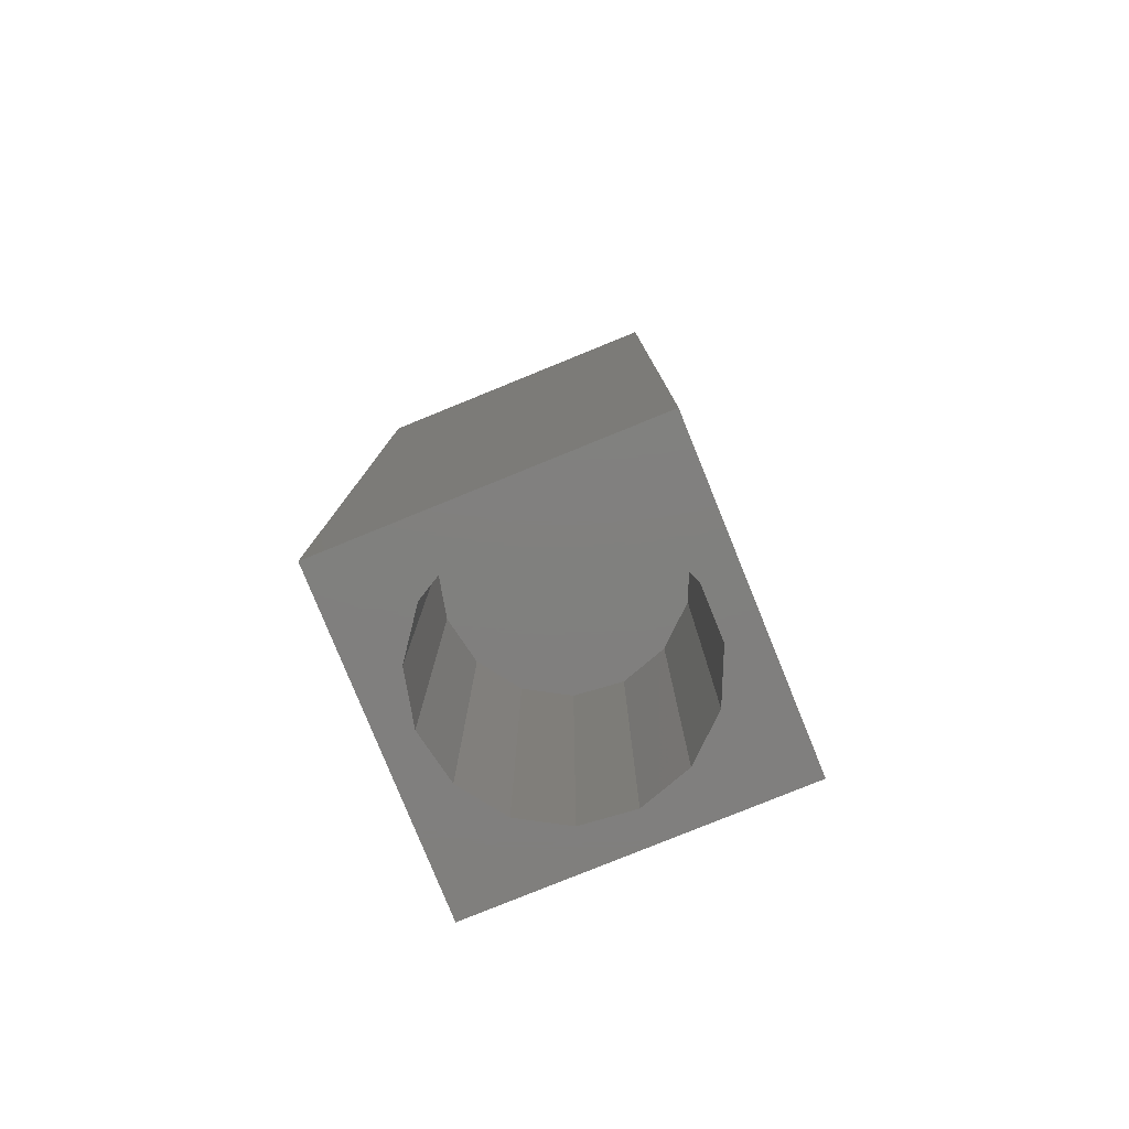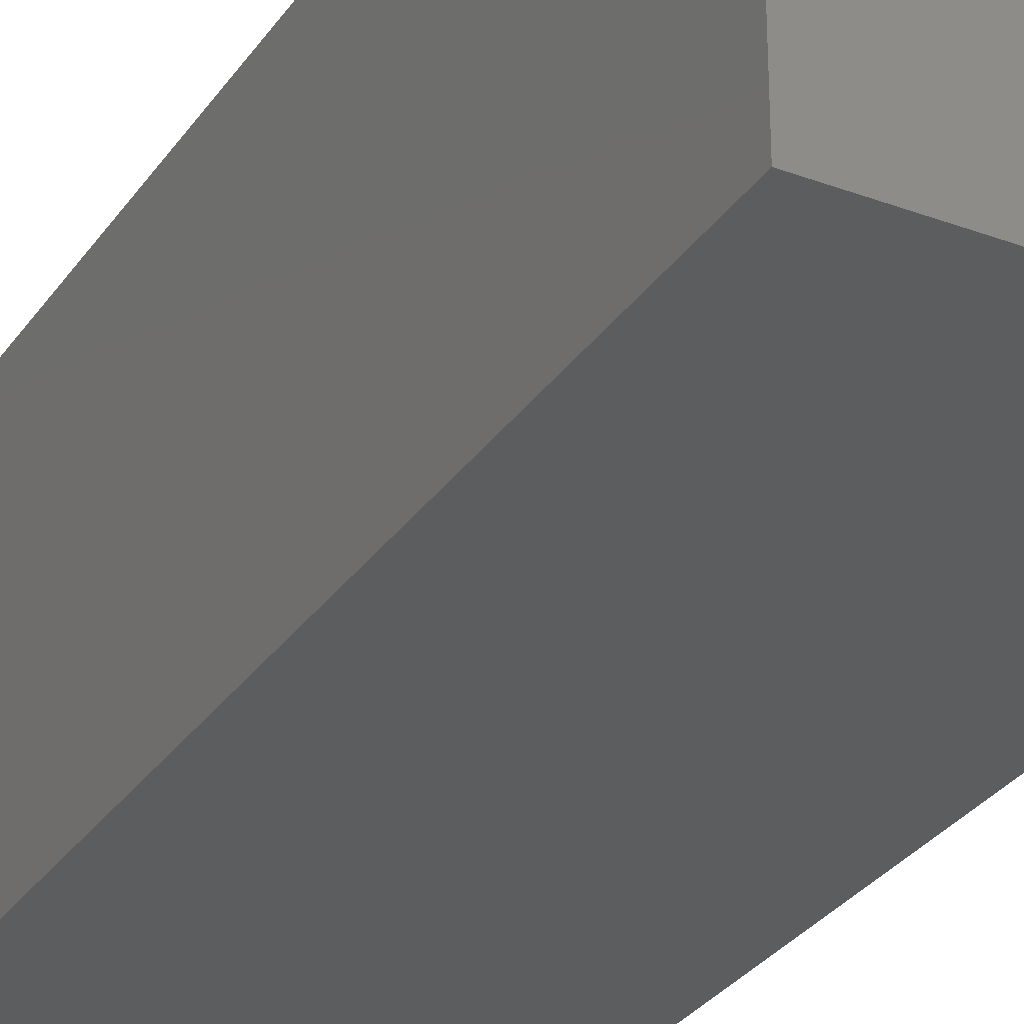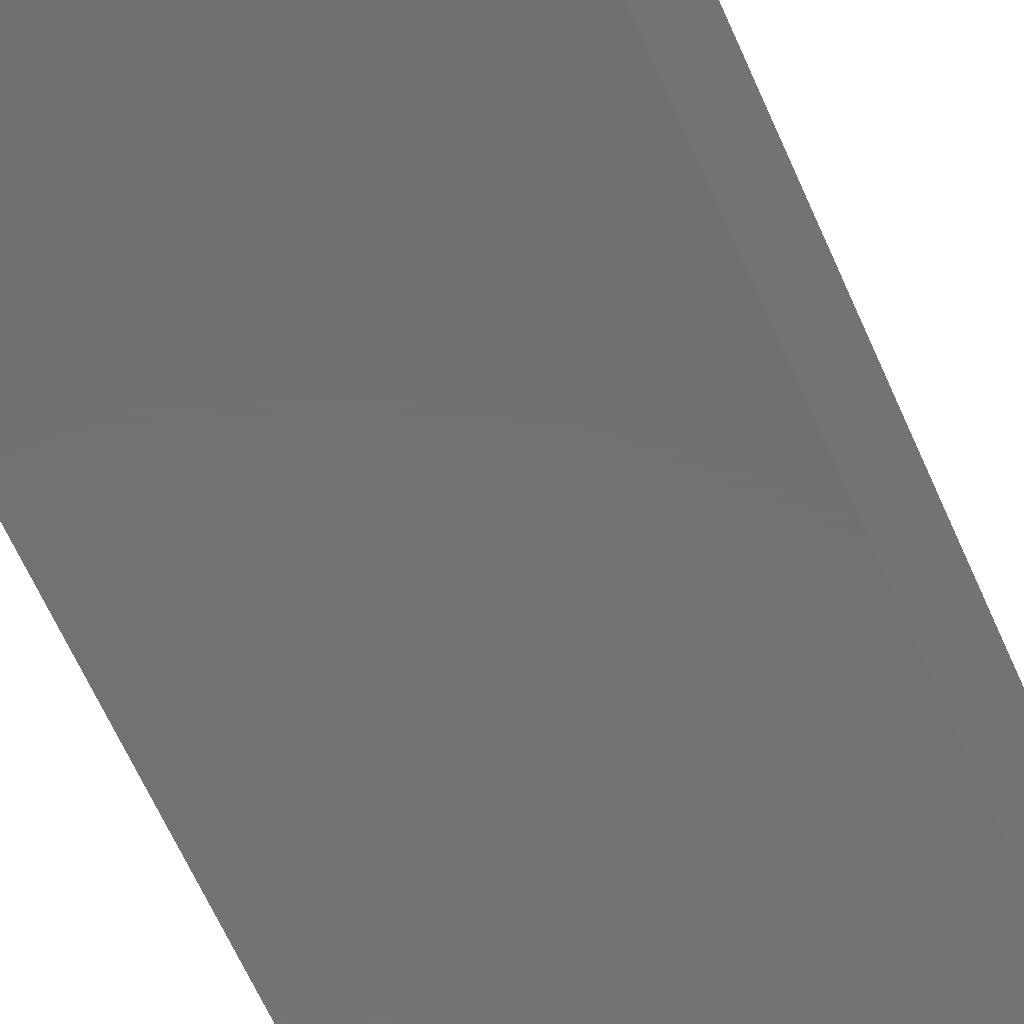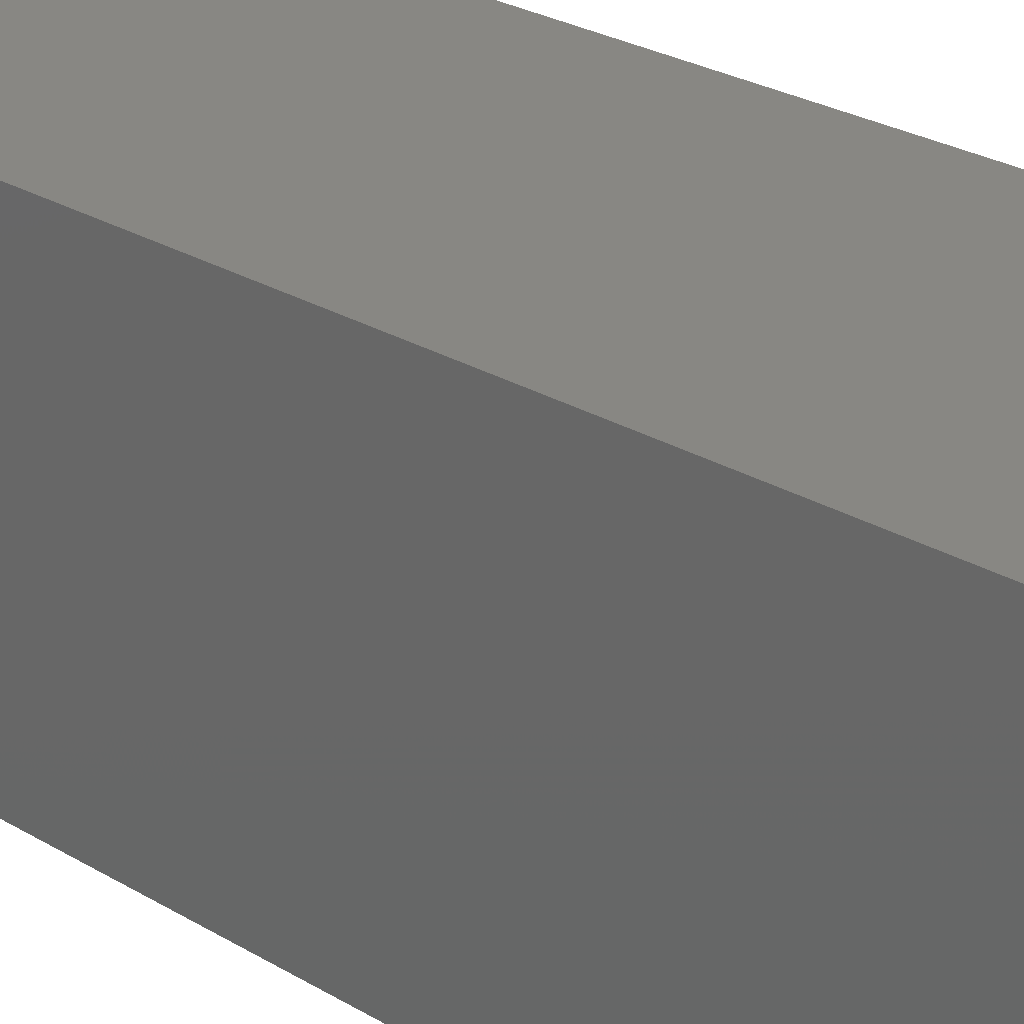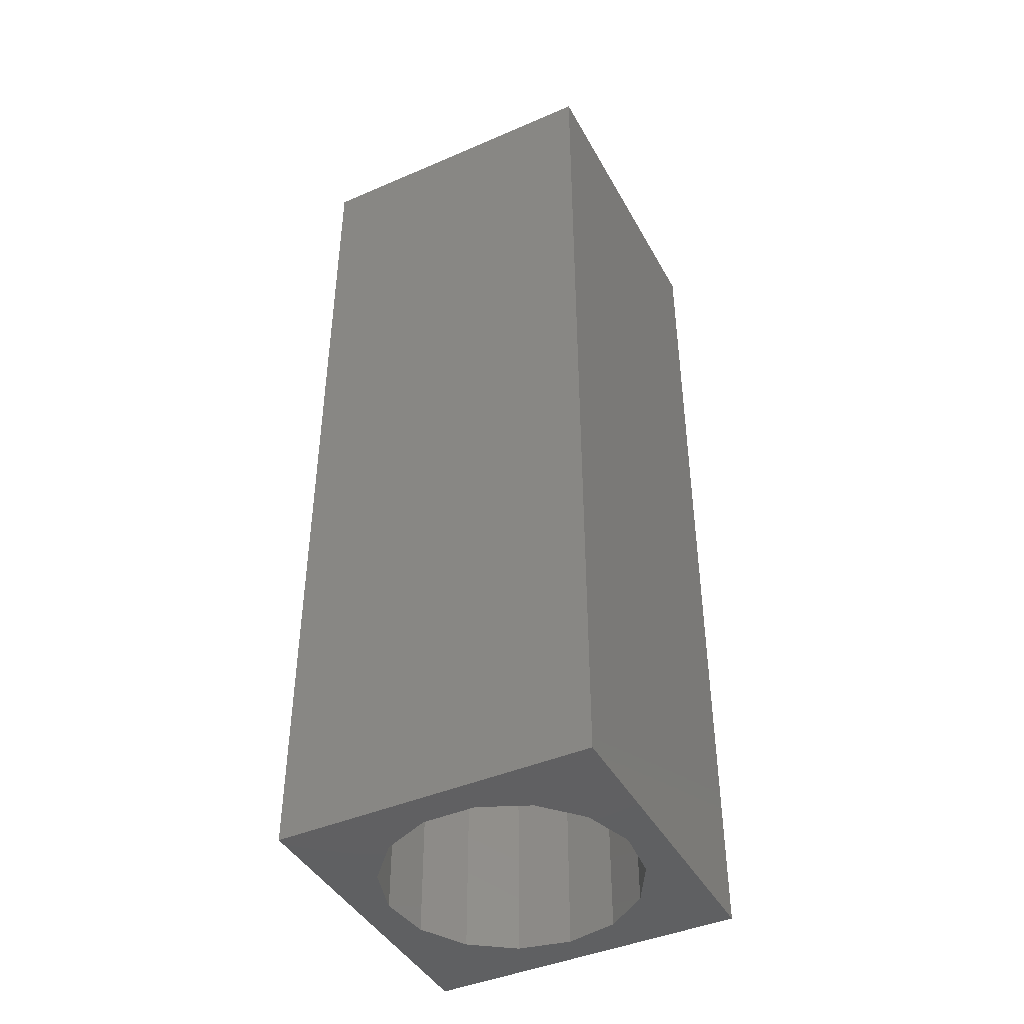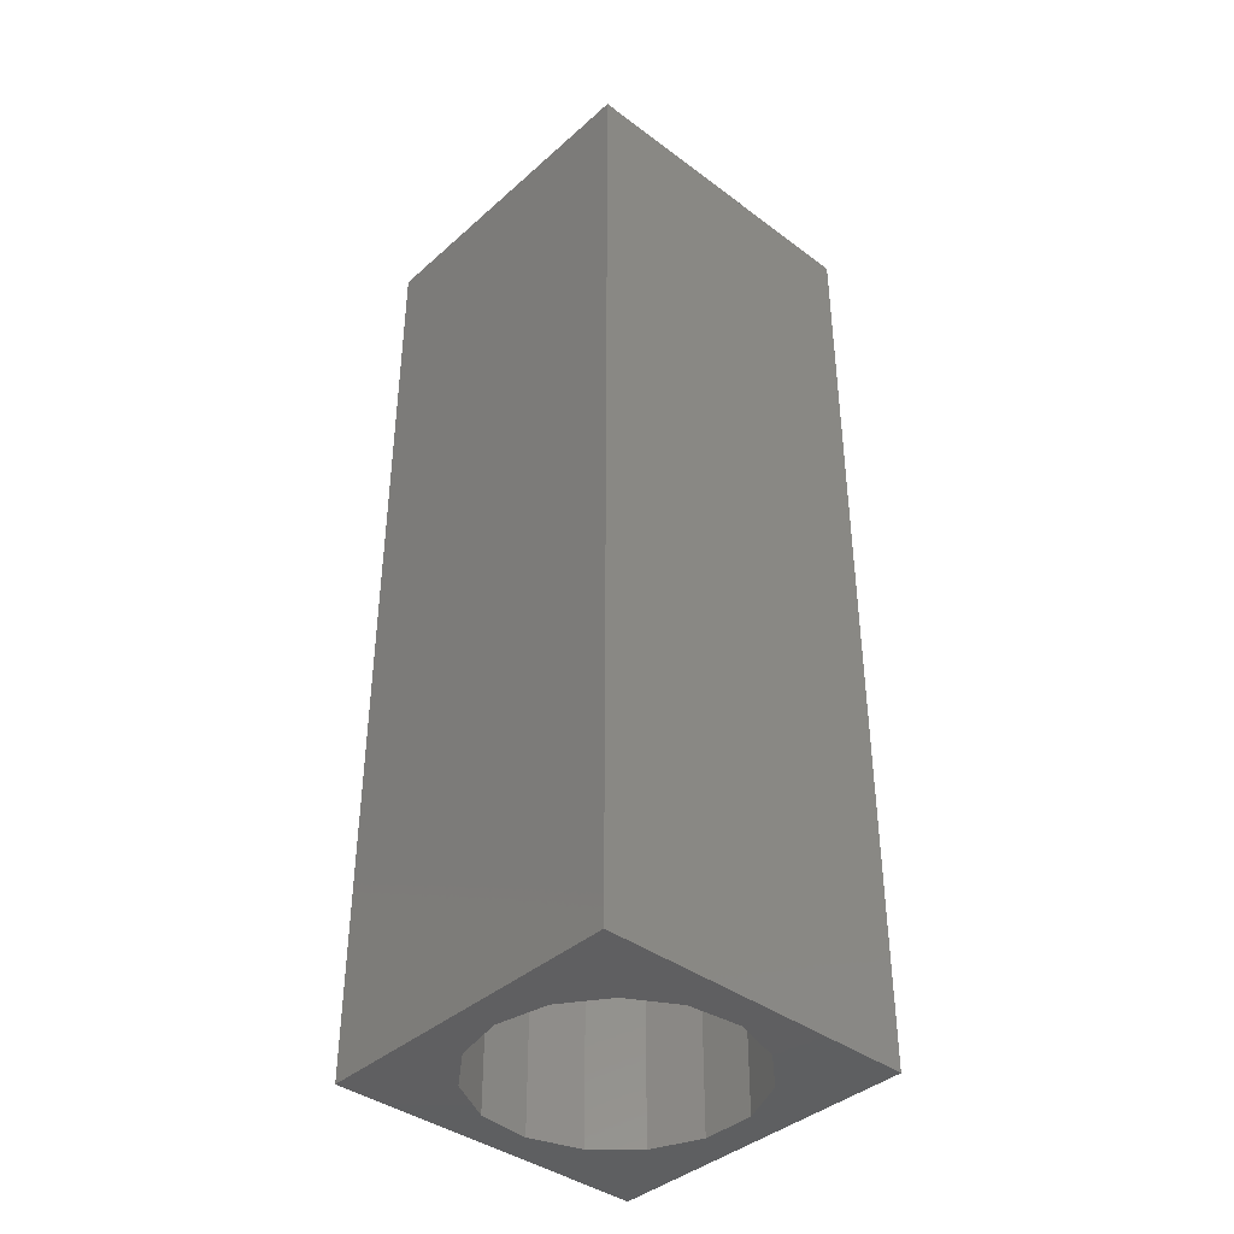
<metadata>
{"format":"stl","ext":"stl","renderer":"f3d","projection":"perspective","resolution":1024,"background":"white","views":[{"elev":-79.9,"azim":-157.9,"up":"+Z"},{"elev":-30.5,"azim":-28.3,"up":"+Y"},{"elev":-63.6,"azim":-156.3,"up":"+Y"},{"elev":24.9,"azim":-45.1,"up":"+Y"},{"elev":-43.1,"azim":-62.9,"up":"+Z"},{"elev":-39.8,"azim":137.4,"up":"+Z"}]}
</metadata>
<code>
# stl→obj: 38 verts, 72 faces
v 5 0 15
v 5 5 0
v 5 5 15
v 5 0 0
v 0 5 15
v 0 0 15
v 4.5 2.5 0
v 4.327 1.687 0
v 3.838 1.014 0
v 3.118 0.5979 0
v 2.291 0.511 0
v 0.5437 2.084 0
v 0 0 0
v 0.5437 2.916 0
v 0.882 1.324 0
v 1.5 0.7679 0
v 4.327 3.313 0
v 3.838 3.986 0
v 3.118 4.402 0
v 2.291 4.489 0
v 0 5 0
v 1.5 4.232 0
v 0.882 3.676 0
v 0.5437 2.084 6.82
v 0.5437 2.916 6.82
v 3.838 3.986 6.82
v 4.327 3.313 6.82
v 4.5 2.5 6.82
v 3.118 4.402 6.82
v 2.291 4.489 6.82
v 3.118 0.5979 6.82
v 3.838 1.014 6.82
v 1.5 4.232 6.82
v 0.882 3.676 6.82
v 4.327 1.687 6.82
v 2.291 0.511 6.82
v 1.5 0.7679 6.82
v 0.882 1.324 6.82
f 1 2 3
f 2 1 4
f 5 1 3
f 1 5 6
f 4 7 2
f 4 8 7
f 4 9 8
f 4 10 9
f 4 11 10
f 12 13 14
f 15 13 12
f 16 13 15
f 11 13 16
f 13 11 4
f 17 2 7
f 18 2 17
f 19 2 18
f 20 2 19
f 20 21 2
f 22 21 20
f 23 21 22
f 14 21 23
f 21 14 13
f 13 5 21
f 5 13 6
f 2 5 3
f 5 2 21
f 13 1 6
f 1 13 4
f 24 14 25
f 14 24 12
f 17 26 18
f 26 17 27
f 7 27 17
f 27 7 28
f 19 26 29
f 26 19 18
f 20 29 30
f 29 20 19
f 9 31 32
f 31 9 10
f 23 33 34
f 33 23 22
f 25 23 34
f 23 25 14
f 9 35 8
f 35 9 32
f 8 28 7
f 28 8 35
f 22 30 33
f 30 22 20
f 10 36 31
f 36 10 11
f 35 27 28
f 32 27 35
f 32 26 27
f 31 26 32
f 31 29 26
f 36 29 31
f 36 30 29
f 37 30 36
f 37 33 30
f 38 33 37
f 38 34 33
f 24 34 38
f 34 24 25
f 16 38 37
f 38 16 15
f 38 12 24
f 12 38 15
f 11 37 36
f 37 11 16

</code>
